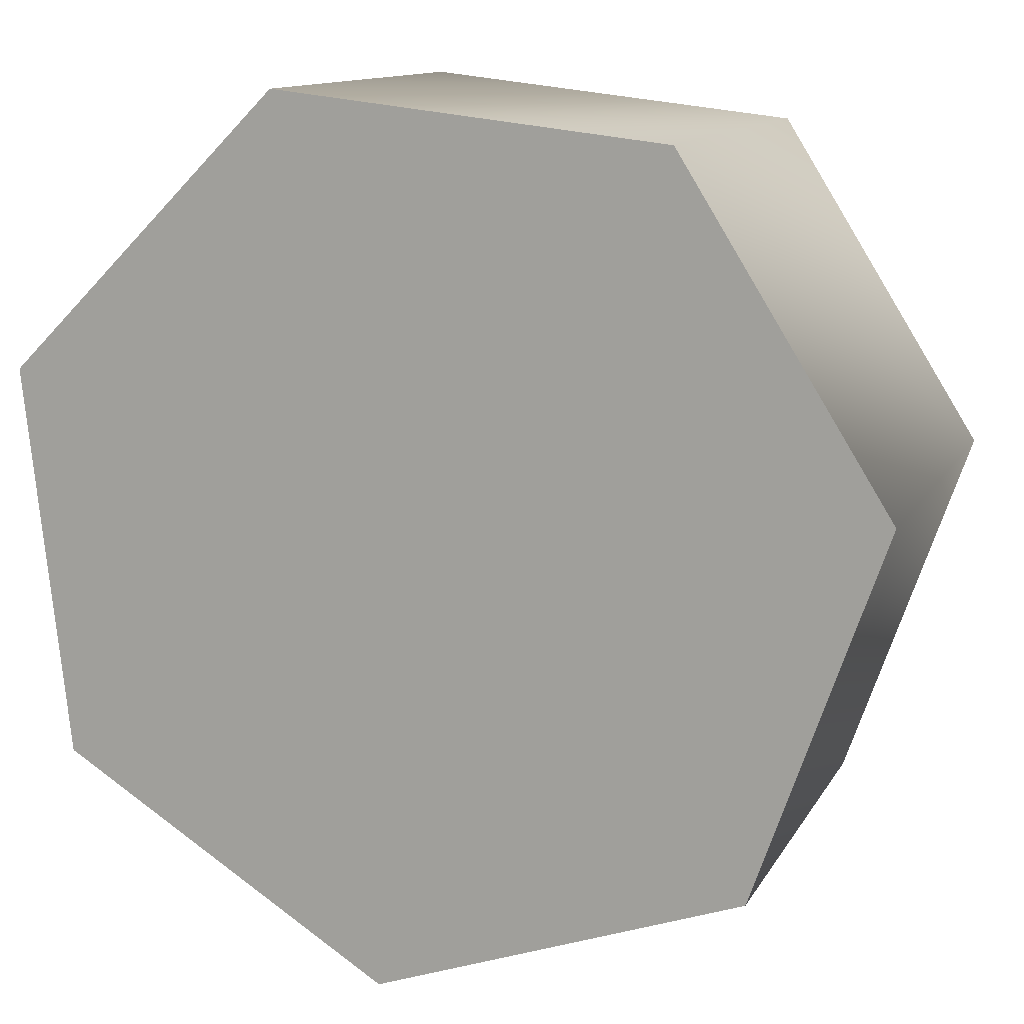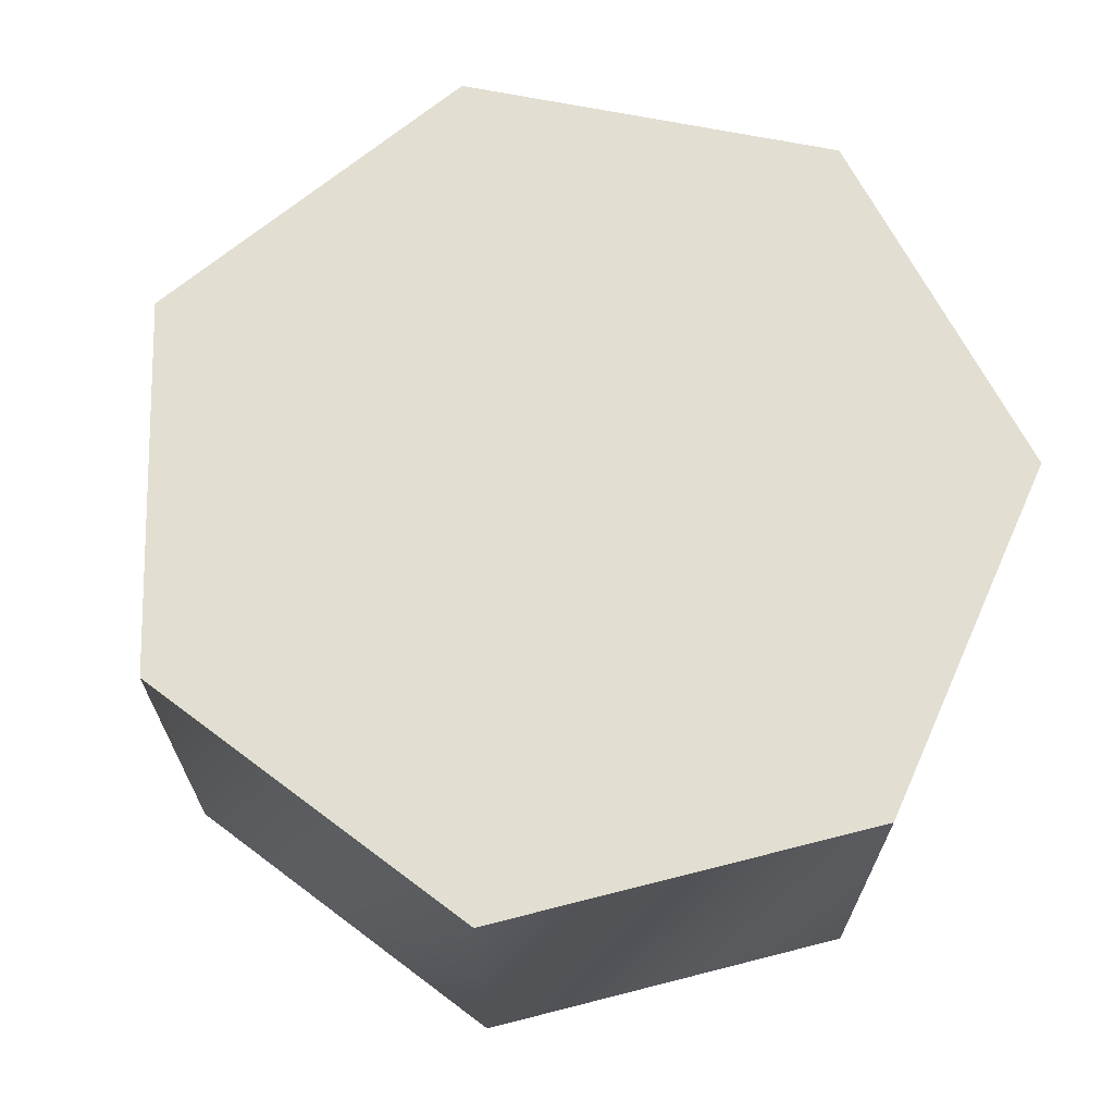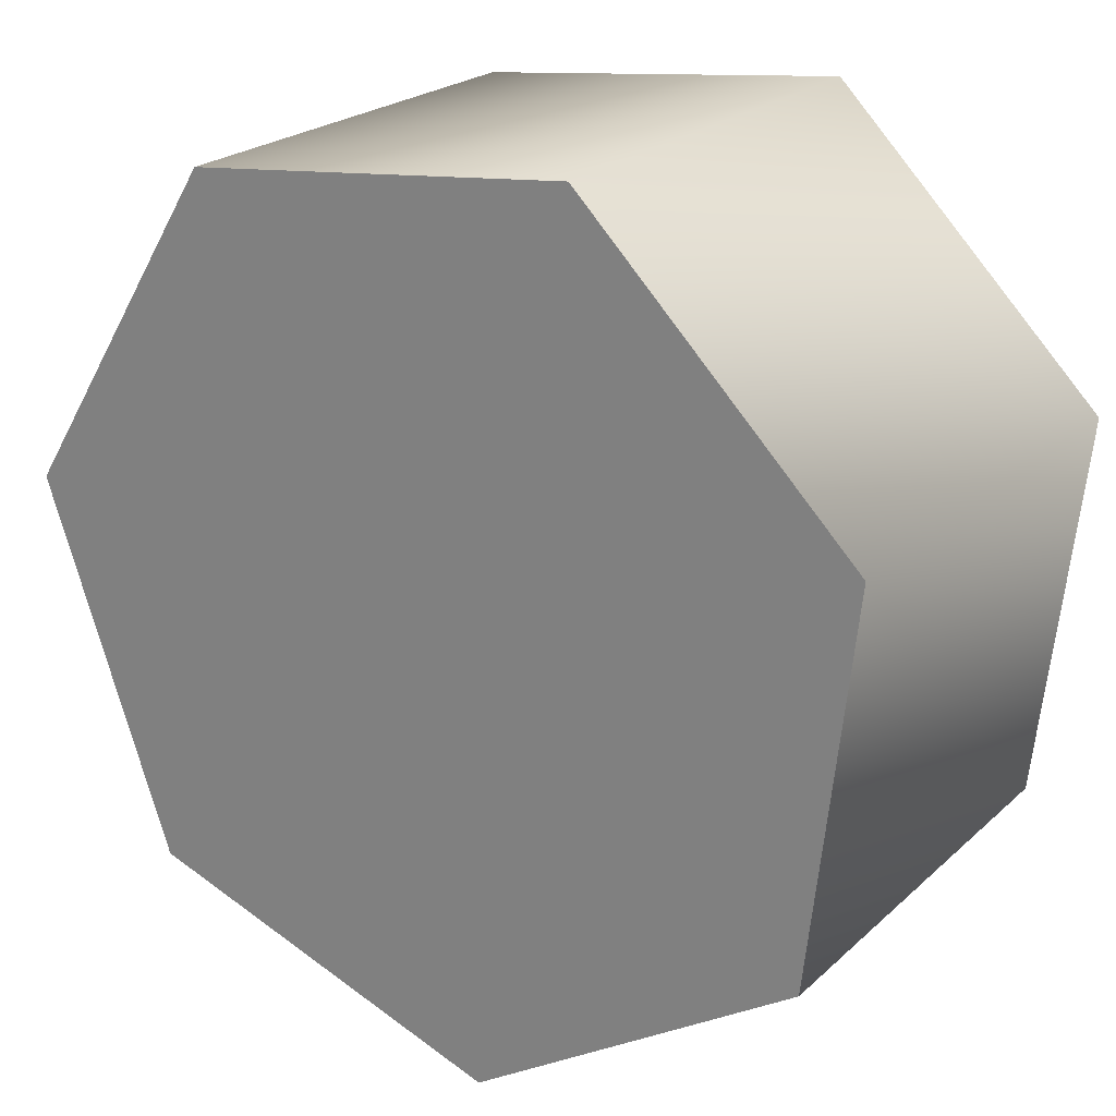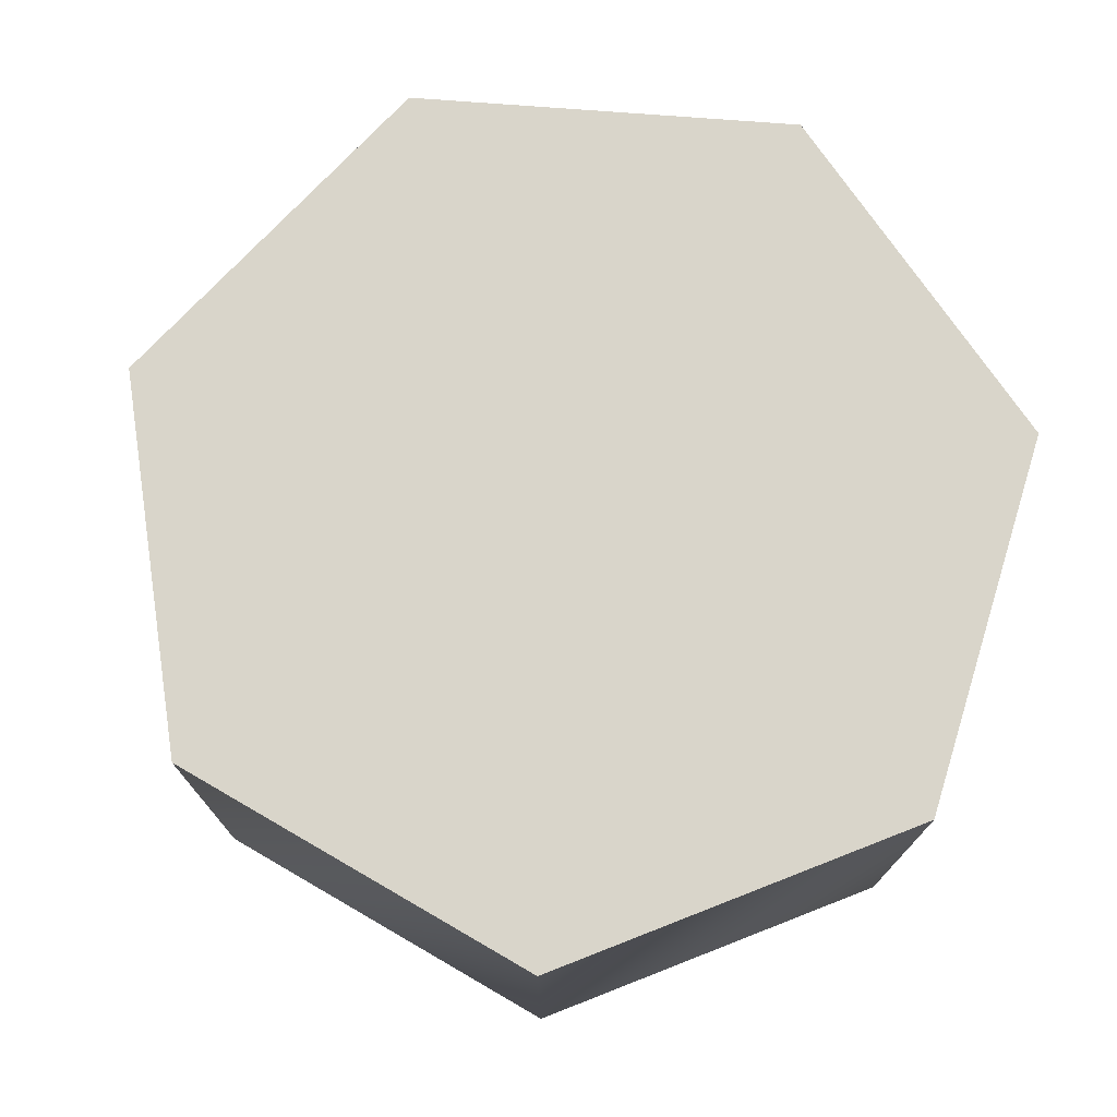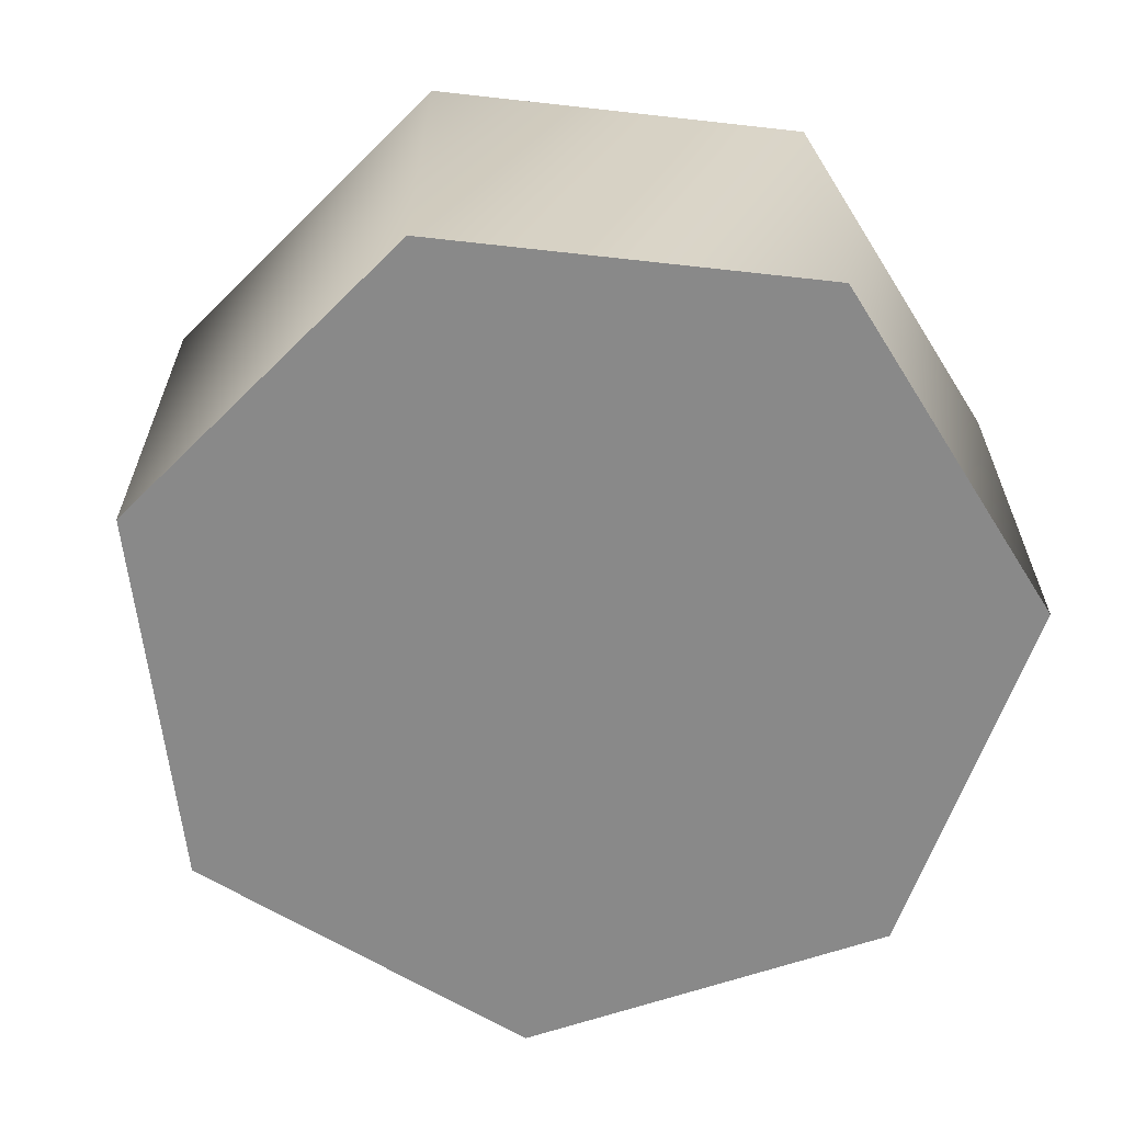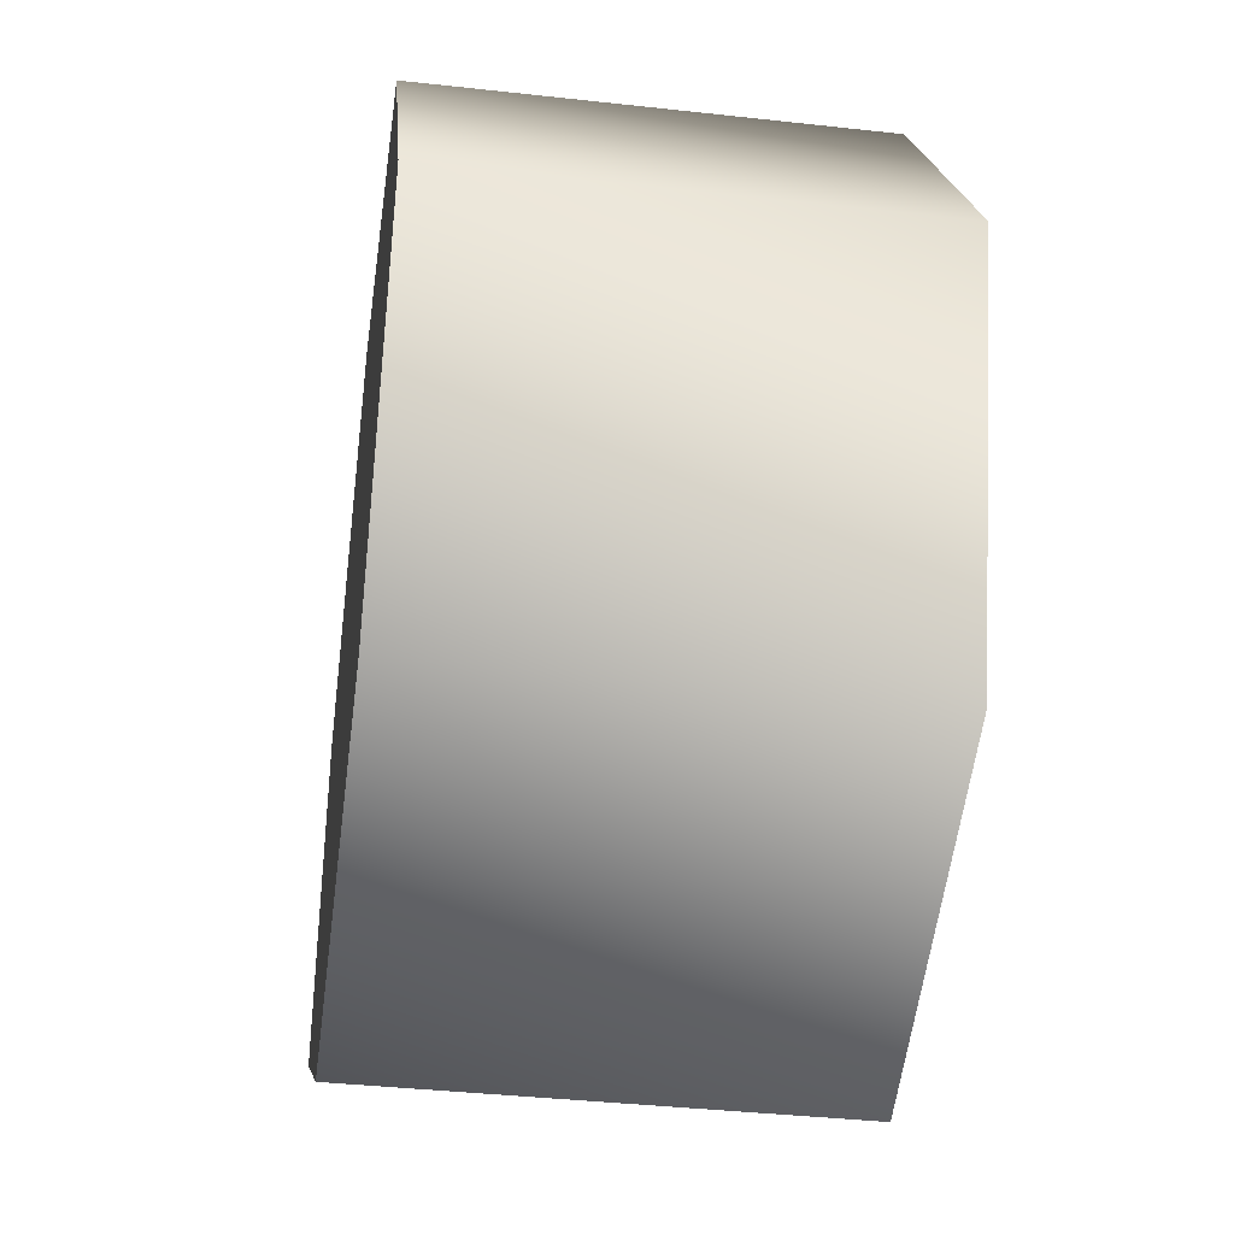
<metadata>
{"format":"obj","ext":"obj","renderer":"f3d","projection":"perspective","resolution":1024,"background":"white","views":[{"elev":12.2,"azim":19.0,"up":"+Z"},{"elev":67.8,"azim":-110.8,"up":"+Y"},{"elev":22.7,"azim":-146.3,"up":"+Z"},{"elev":74.5,"azim":-117.8,"up":"+Y"},{"elev":-63.1,"azim":-102.9,"up":"+Y"},{"elev":-39.2,"azim":82.1,"up":"+Z"}]}
</metadata>
<code>
v  0 0 0
v  -0.112 0 -0.9937
v  0.7071 0 -0.7071
v  0.9937 0 0.112
v  -0.8467 0 -0.532
v  -0.9439 0 0.3303
v  -0.3303 0 0.9439
v  0.532 0 0.8467
v  -0.112 1 -0.9937
v  0.7071 1 -0.7071
v  0.9937 1 0.112
v  -0.8467 1 -0.532
v  -0.9439 1 0.3303
v  -0.3303 1 0.9439
v  0.532 1 0.8467
v  0 1 0
g Cylinder01
f 1 2 3
f 1 3 4
f 1 5 2
f 1 6 5
f 1 7 6
f 1 8 7
f 1 4 8
f 3 9 10
f 4 10 11
f 4 3 10
f 3 2 9
f 2 12 9
f 2 5 12
f 5 13 12
f 5 6 13
f 6 14 13
f 6 7 14
f 7 15 14
f 7 8 15
f 8 11 15
f 8 4 11
f 16 10 9
f 16 9 12
f 16 11 10
f 16 15 11
f 16 12 13
f 16 13 14
f 16 14 15

</code>
